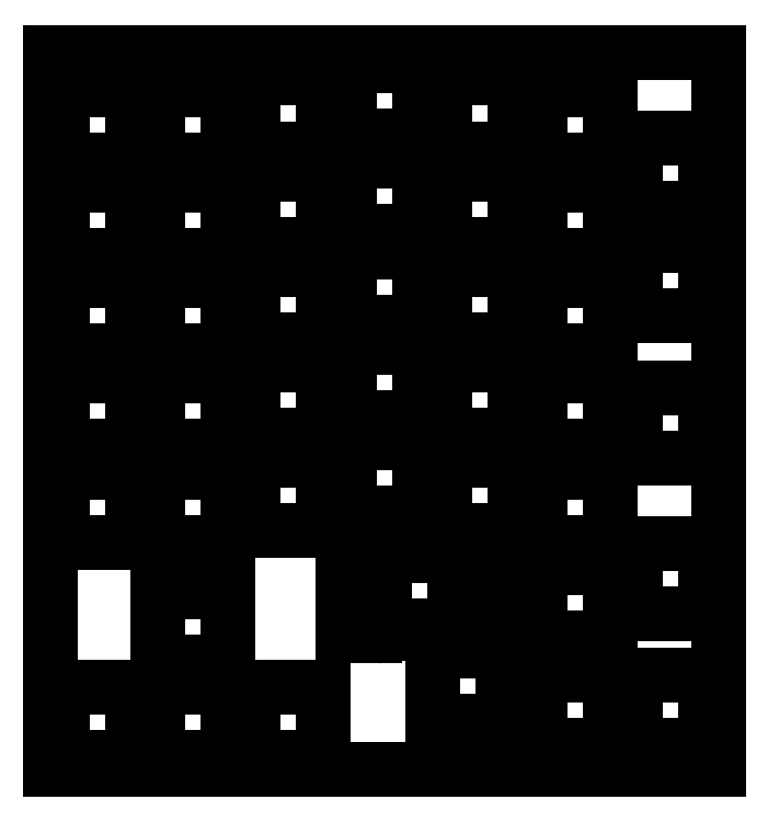
<metadata>
{"format":"dxf","ext":"dxf","renderer":"ezdxf+matplotlib","layout":"modelspace","background":"white","min_lineweight":24,"dpi":150}
</metadata>
<code>
0
SECTION
2
ENTITIES
0
LINE
8
0
10
60.17
20
-2.716
11
73.17
21
-2.716
0
LINE
8
0
10
60.17
20
-16.72
11
73.17
21
-16.72
0
LINE
8
0
10
59.67
20
-3.216
11
59.67
21
-16.22
0
LINE
8
0
10
73.67
20
-3.216
11
73.67
21
-16.22
0
ARC
8
0
10
60.17
20
-3.216
40
0.5
50
90
51
180
0
ARC
8
0
10
73.17
20
-3.216
40
0.5
50
0
51
90
0
ARC
8
0
10
60.17
20
-16.22
40
0.5
50
180
51
270
0
ARC
8
0
10
73.17
20
-16.22
40
0.5
50
270
51
360
0
LINE
8
0
10
41.12
20
-5.192
11
54.12
21
-5.192
0
LINE
8
0
10
41.12
20
-19.19
11
54.12
21
-19.19
0
LINE
8
0
10
40.62
20
-5.692
11
40.62
21
-18.69
0
LINE
8
0
10
54.62
20
-5.692
11
54.62
21
-18.69
0
ARC
8
0
10
41.12
20
-5.692
40
0.5
50
90
51
180
0
ARC
8
0
10
54.12
20
-5.692
40
0.5
50
0
51
90
0
ARC
8
0
10
41.12
20
-18.69
40
0.5
50
180
51
270
0
ARC
8
0
10
54.12
20
-18.69
40
0.5
50
270
51
360
0
LINE
8
0
10
79.22
20
-5.192
11
92.22
21
-5.192
0
LINE
8
0
10
79.22
20
-19.19
11
92.22
21
-19.19
0
LINE
8
0
10
78.72
20
-5.692
11
78.72
21
-18.69
0
LINE
8
0
10
92.72
20
-5.692
11
92.72
21
-18.69
0
ARC
8
0
10
79.22
20
-5.692
40
0.5
50
90
51
180
0
ARC
8
0
10
92.22
20
-5.692
40
0.5
50
0
51
90
0
ARC
8
0
10
79.22
20
-18.69
40
0.5
50
180
51
270
0
ARC
8
0
10
92.22
20
-18.69
40
0.5
50
270
51
360
0
LINE
8
0
10
3.025
20
-7.478
11
16.02
21
-7.478
0
LINE
8
0
10
3.025
20
-21.48
11
16.02
21
-21.48
0
LINE
8
0
10
2.525
20
-7.978
11
2.525
21
-20.98
0
LINE
8
0
10
16.52
20
-7.978
11
16.52
21
-20.98
0
ARC
8
0
10
3.025
20
-7.978
40
0.5
50
90
51
180
0
ARC
8
0
10
16.02
20
-7.978
40
0.5
50
0
51
90
0
ARC
8
0
10
3.025
20
-20.98
40
0.5
50
180
51
270
0
ARC
8
0
10
16.02
20
-20.98
40
0.5
50
270
51
360
0
LINE
8
0
10
22.07
20
-7.478
11
35.08
21
-7.478
0
LINE
8
0
10
22.07
20
-21.48
11
35.08
21
-21.48
0
LINE
8
0
10
21.57
20
-7.978
11
21.57
21
-20.98
0
LINE
8
0
10
35.58
20
-7.978
11
35.58
21
-20.98
0
ARC
8
0
10
22.07
20
-7.978
40
0.5
50
90
51
180
0
ARC
8
0
10
35.08
20
-7.978
40
0.5
50
0
51
90
0
ARC
8
0
10
22.07
20
-20.98
40
0.5
50
180
51
270
0
ARC
8
0
10
35.08
20
-20.98
40
0.5
50
270
51
360
0
LINE
8
0
10
98.28
20
-7.478
11
111.3
21
-7.478
0
LINE
8
0
10
98.28
20
-21.48
11
111.3
21
-21.48
0
LINE
8
0
10
97.78
20
-7.978
11
97.78
21
-20.98
0
LINE
8
0
10
111.8
20
-7.978
11
111.8
21
-20.98
0
ARC
8
0
10
98.28
20
-7.978
40
0.5
50
90
51
180
0
ARC
8
0
10
111.3
20
-7.978
40
0.5
50
0
51
90
0
ARC
8
0
10
98.28
20
-20.98
40
0.5
50
180
51
270
0
ARC
8
0
10
111.3
20
-20.98
40
0.5
50
270
51
360
0
LINE
8
0
10
117.3
20
-17
11
130.3
21
-17
0
LINE
8
0
10
117.3
20
-31
11
130.3
21
-31
0
LINE
8
0
10
116.8
20
-17.5
11
116.8
21
-30.5
0
LINE
8
0
10
130.8
20
-17.5
11
130.8
21
-30.5
0
ARC
8
0
10
117.3
20
-17.5
40
0.5
50
90
51
180
0
ARC
8
0
10
130.3
20
-17.5
40
0.5
50
0
51
90
0
ARC
8
0
10
117.3
20
-30.5
40
0.5
50
180
51
270
0
ARC
8
0
10
130.3
20
-30.5
40
0.5
50
270
51
360
0
LINE
8
0
10
60.17
20
-21.77
11
73.17
21
-21.77
0
LINE
8
0
10
60.17
20
-35.77
11
73.17
21
-35.77
0
LINE
8
0
10
59.67
20
-22.27
11
59.67
21
-35.27
0
LINE
8
0
10
73.67
20
-22.27
11
73.67
21
-35.27
0
ARC
8
0
10
60.17
20
-22.27
40
0.5
50
90
51
180
0
ARC
8
0
10
73.17
20
-22.27
40
0.5
50
0
51
90
0
ARC
8
0
10
60.17
20
-35.27
40
0.5
50
180
51
270
0
ARC
8
0
10
73.17
20
-35.27
40
0.5
50
270
51
360
0
LINE
8
0
10
41.12
20
-24.24
11
54.12
21
-24.24
0
LINE
8
0
10
41.12
20
-38.24
11
54.12
21
-38.24
0
LINE
8
0
10
40.62
20
-24.74
11
40.62
21
-37.74
0
LINE
8
0
10
54.62
20
-24.74
11
54.62
21
-37.74
0
ARC
8
0
10
41.12
20
-24.74
40
0.5
50
90
51
180
0
ARC
8
0
10
54.12
20
-24.74
40
0.5
50
0
51
90
0
ARC
8
0
10
41.12
20
-37.74
40
0.5
50
180
51
270
0
ARC
8
0
10
54.12
20
-37.74
40
0.5
50
270
51
360
0
LINE
8
0
10
79.22
20
-24.24
11
92.22
21
-24.24
0
LINE
8
0
10
79.22
20
-38.24
11
92.22
21
-38.24
0
LINE
8
0
10
78.72
20
-24.74
11
78.72
21
-37.74
0
LINE
8
0
10
92.72
20
-24.74
11
92.72
21
-37.74
0
ARC
8
0
10
79.22
20
-24.74
40
0.5
50
90
51
180
0
ARC
8
0
10
92.22
20
-24.74
40
0.5
50
0
51
90
0
ARC
8
0
10
79.22
20
-37.74
40
0.5
50
180
51
270
0
ARC
8
0
10
92.22
20
-37.74
40
0.5
50
270
51
360
0
LINE
8
0
10
3.025
20
-26.53
11
16.02
21
-26.53
0
LINE
8
0
10
3.025
20
-40.53
11
16.02
21
-40.53
0
LINE
8
0
10
2.525
20
-27.03
11
2.525
21
-40.03
0
LINE
8
0
10
16.52
20
-27.03
11
16.52
21
-40.03
0
ARC
8
0
10
3.025
20
-27.03
40
0.5
50
90
51
180
0
ARC
8
0
10
16.02
20
-27.03
40
0.5
50
0
51
90
0
ARC
8
0
10
3.025
20
-40.03
40
0.5
50
180
51
270
0
ARC
8
0
10
16.02
20
-40.03
40
0.5
50
270
51
360
0
LINE
8
0
10
22.07
20
-26.53
11
35.08
21
-26.53
0
LINE
8
0
10
22.07
20
-40.53
11
35.08
21
-40.53
0
LINE
8
0
10
21.57
20
-27.03
11
21.57
21
-40.03
0
LINE
8
0
10
35.58
20
-27.03
11
35.58
21
-40.03
0
ARC
8
0
10
22.07
20
-27.03
40
0.5
50
90
51
180
0
ARC
8
0
10
35.08
20
-27.03
40
0.5
50
0
51
90
0
ARC
8
0
10
22.07
20
-40.03
40
0.5
50
180
51
270
0
ARC
8
0
10
35.08
20
-40.03
40
0.5
50
270
51
360
0
LINE
8
0
10
98.28
20
-26.53
11
111.3
21
-26.53
0
LINE
8
0
10
98.28
20
-40.53
11
111.3
21
-40.53
0
LINE
8
0
10
97.78
20
-27.03
11
97.78
21
-40.03
0
LINE
8
0
10
111.8
20
-27.03
11
111.8
21
-40.03
0
ARC
8
0
10
98.28
20
-27.03
40
0.5
50
90
51
180
0
ARC
8
0
10
111.3
20
-27.03
40
0.5
50
0
51
90
0
ARC
8
0
10
98.28
20
-40.03
40
0.5
50
180
51
270
0
ARC
8
0
10
111.3
20
-40.03
40
0.5
50
270
51
360
0
LINE
8
0
10
117.3
20
-38.43
11
130.3
21
-38.43
0
LINE
8
0
10
117.3
20
-52.43
11
130.3
21
-52.43
0
LINE
8
0
10
116.8
20
-38.93
11
116.8
21
-51.93
0
LINE
8
0
10
130.8
20
-38.93
11
130.8
21
-51.93
0
ARC
8
0
10
117.3
20
-38.93
40
0.5
50
90
51
180
0
ARC
8
0
10
130.3
20
-38.93
40
0.5
50
0
51
90
0
ARC
8
0
10
117.3
20
-51.93
40
0.5
50
180
51
270
0
ARC
8
0
10
130.3
20
-51.93
40
0.5
50
270
51
360
0
LINE
8
0
10
60.17
20
-39.86
11
73.17
21
-39.86
0
LINE
8
0
10
60.17
20
-53.86
11
73.17
21
-53.86
0
LINE
8
0
10
59.67
20
-40.36
11
59.67
21
-53.36
0
LINE
8
0
10
73.67
20
-40.36
11
73.67
21
-53.36
0
ARC
8
0
10
60.17
20
-40.36
40
0.5
50
90
51
180
0
ARC
8
0
10
73.17
20
-40.36
40
0.5
50
0
51
90
0
ARC
8
0
10
60.17
20
-53.36
40
0.5
50
180
51
270
0
ARC
8
0
10
73.17
20
-53.36
40
0.5
50
270
51
360
0
LINE
8
0
10
41.12
20
-43.29
11
54.12
21
-43.29
0
LINE
8
0
10
41.12
20
-57.29
11
54.12
21
-57.29
0
LINE
8
0
10
40.62
20
-43.79
11
40.62
21
-56.79
0
LINE
8
0
10
54.62
20
-43.79
11
54.62
21
-56.79
0
ARC
8
0
10
41.12
20
-43.79
40
0.5
50
90
51
180
0
ARC
8
0
10
54.12
20
-43.79
40
0.5
50
0
51
90
0
ARC
8
0
10
41.12
20
-56.79
40
0.5
50
180
51
270
0
ARC
8
0
10
54.12
20
-56.79
40
0.5
50
270
51
360
0
LINE
8
0
10
79.22
20
-43.29
11
92.22
21
-43.29
0
LINE
8
0
10
79.22
20
-57.29
11
92.22
21
-57.29
0
LINE
8
0
10
78.72
20
-43.79
11
78.72
21
-56.79
0
LINE
8
0
10
92.72
20
-43.79
11
92.72
21
-56.79
0
ARC
8
0
10
79.22
20
-43.79
40
0.5
50
90
51
180
0
ARC
8
0
10
92.22
20
-43.79
40
0.5
50
0
51
90
0
ARC
8
0
10
79.22
20
-56.79
40
0.5
50
180
51
270
0
ARC
8
0
10
92.22
20
-56.79
40
0.5
50
270
51
360
0
LINE
8
0
10
3.025
20
-45.58
11
16.02
21
-45.58
0
LINE
8
0
10
3.025
20
-59.58
11
16.02
21
-59.58
0
LINE
8
0
10
2.525
20
-46.08
11
2.525
21
-59.08
0
LINE
8
0
10
16.52
20
-46.08
11
16.52
21
-59.08
0
ARC
8
0
10
3.025
20
-46.08
40
0.5
50
90
51
180
0
ARC
8
0
10
16.02
20
-46.08
40
0.5
50
0
51
90
0
ARC
8
0
10
3.025
20
-59.08
40
0.5
50
180
51
270
0
ARC
8
0
10
16.02
20
-59.08
40
0.5
50
270
51
360
0
LINE
8
0
10
22.07
20
-45.58
11
35.08
21
-45.58
0
LINE
8
0
10
22.07
20
-59.58
11
35.08
21
-59.58
0
LINE
8
0
10
21.57
20
-46.08
11
21.57
21
-59.08
0
LINE
8
0
10
35.58
20
-46.08
11
35.58
21
-59.08
0
ARC
8
0
10
22.07
20
-46.08
40
0.5
50
90
51
180
0
ARC
8
0
10
35.08
20
-46.08
40
0.5
50
0
51
90
0
ARC
8
0
10
22.07
20
-59.08
40
0.5
50
180
51
270
0
ARC
8
0
10
35.08
20
-59.08
40
0.5
50
270
51
360
0
LINE
8
0
10
98.28
20
-45.58
11
111.3
21
-45.58
0
LINE
8
0
10
98.28
20
-59.58
11
111.3
21
-59.58
0
LINE
8
0
10
97.78
20
-46.08
11
97.78
21
-59.08
0
LINE
8
0
10
111.8
20
-46.08
11
111.8
21
-59.08
0
ARC
8
0
10
98.28
20
-46.08
40
0.5
50
90
51
180
0
ARC
8
0
10
111.3
20
-46.08
40
0.5
50
0
51
90
0
ARC
8
0
10
98.28
20
-59.08
40
0.5
50
180
51
270
0
ARC
8
0
10
111.3
20
-59.08
40
0.5
50
270
51
360
0
LINE
8
0
10
60.17
20
-58.91
11
73.17
21
-58.91
0
LINE
8
0
10
60.17
20
-72.91
11
73.17
21
-72.91
0
LINE
8
0
10
59.67
20
-59.41
11
59.67
21
-72.41
0
LINE
8
0
10
73.67
20
-59.41
11
73.67
21
-72.41
0
ARC
8
0
10
60.17
20
-59.41
40
0.5
50
90
51
180
0
ARC
8
0
10
73.17
20
-59.41
40
0.5
50
0
51
90
0
ARC
8
0
10
60.17
20
-72.41
40
0.5
50
180
51
270
0
ARC
8
0
10
73.17
20
-72.41
40
0.5
50
270
51
360
0
LINE
8
0
10
130.8
20
-67.51
11
130.8
21
-80.51
0
LINE
8
0
10
116.8
20
-67.51
11
116.8
21
-80.51
0
LINE
8
0
10
130.3
20
-67.01
11
117.3
21
-67.01
0
LINE
8
0
10
130.3
20
-81.01
11
117.3
21
-81.01
0
ARC
8
0
10
130.3
20
-67.51
40
0.5
50
0
51
90
0
ARC
8
0
10
130.3
20
-80.51
40
0.5
50
-90
51
0
0
ARC
8
0
10
117.3
20
-67.51
40
0.5
50
90
51
180
0
ARC
8
0
10
117.3
20
-80.51
40
0.5
50
180
51
270
0
LINE
8
0
10
41.12
20
-62.34
11
54.12
21
-62.34
0
LINE
8
0
10
41.12
20
-76.34
11
54.12
21
-76.34
0
LINE
8
0
10
40.62
20
-62.84
11
40.62
21
-75.84
0
LINE
8
0
10
54.62
20
-62.84
11
54.62
21
-75.84
0
ARC
8
0
10
41.12
20
-62.84
40
0.5
50
90
51
180
0
ARC
8
0
10
54.12
20
-62.84
40
0.5
50
0
51
90
0
ARC
8
0
10
41.12
20
-75.84
40
0.5
50
180
51
270
0
ARC
8
0
10
54.12
20
-75.84
40
0.5
50
270
51
360
0
LINE
8
0
10
79.22
20
-62.34
11
92.22
21
-62.34
0
LINE
8
0
10
79.22
20
-76.34
11
92.22
21
-76.34
0
LINE
8
0
10
78.72
20
-62.84
11
78.72
21
-75.84
0
LINE
8
0
10
92.72
20
-62.84
11
92.72
21
-75.84
0
ARC
8
0
10
79.22
20
-62.84
40
0.5
50
90
51
180
0
ARC
8
0
10
92.22
20
-62.84
40
0.5
50
0
51
90
0
ARC
8
0
10
79.22
20
-75.84
40
0.5
50
180
51
270
0
ARC
8
0
10
92.22
20
-75.84
40
0.5
50
270
51
360
0
LINE
8
0
10
3.025
20
-64.63
11
16.02
21
-64.63
0
LINE
8
0
10
3.025
20
-78.63
11
16.02
21
-78.63
0
LINE
8
0
10
2.525
20
-65.13
11
2.525
21
-78.13
0
LINE
8
0
10
16.52
20
-65.13
11
16.52
21
-78.13
0
ARC
8
0
10
3.025
20
-65.13
40
0.5
50
90
51
180
0
ARC
8
0
10
16.02
20
-65.13
40
0.5
50
0
51
90
0
ARC
8
0
10
3.025
20
-78.13
40
0.5
50
180
51
270
0
ARC
8
0
10
16.02
20
-78.13
40
0.5
50
270
51
360
0
LINE
8
0
10
22.07
20
-64.63
11
35.08
21
-64.63
0
LINE
8
0
10
22.07
20
-78.63
11
35.08
21
-78.63
0
LINE
8
0
10
21.57
20
-65.13
11
21.57
21
-78.13
0
LINE
8
0
10
35.58
20
-65.13
11
35.58
21
-78.13
0
ARC
8
0
10
22.07
20
-65.13
40
0.5
50
90
51
180
0
ARC
8
0
10
35.08
20
-65.13
40
0.5
50
0
51
90
0
ARC
8
0
10
22.07
20
-78.13
40
0.5
50
180
51
270
0
ARC
8
0
10
35.08
20
-78.13
40
0.5
50
270
51
360
0
LINE
8
0
10
98.28
20
-64.63
11
111.3
21
-64.63
0
LINE
8
0
10
98.28
20
-78.63
11
111.3
21
-78.63
0
LINE
8
0
10
97.78
20
-65.13
11
97.78
21
-78.13
0
LINE
8
0
10
111.8
20
-65.13
11
111.8
21
-78.13
0
ARC
8
0
10
98.28
20
-65.13
40
0.5
50
90
51
180
0
ARC
8
0
10
111.3
20
-65.13
40
0.5
50
0
51
90
0
ARC
8
0
10
98.28
20
-78.13
40
0.5
50
180
51
270
0
ARC
8
0
10
111.3
20
-78.13
40
0.5
50
270
51
360
0
LINE
8
0
10
60.17
20
-77.96
11
73.17
21
-77.96
0
LINE
8
0
10
60.17
20
-91.96
11
73.17
21
-91.96
0
LINE
8
0
10
59.67
20
-78.46
11
59.67
21
-91.46
0
LINE
8
0
10
73.67
20
-78.46
11
73.67
21
-91.46
0
ARC
8
0
10
60.17
20
-78.46
40
0.5
50
90
51
180
0
ARC
8
0
10
73.17
20
-78.46
40
0.5
50
0
51
90
0
ARC
8
0
10
60.17
20
-91.46
40
0.5
50
180
51
270
0
ARC
8
0
10
73.17
20
-91.46
40
0.5
50
270
51
360
0
LINE
8
0
10
41.12
20
-81.39
11
54.12
21
-81.39
0
LINE
8
0
10
41.12
20
-95.39
11
54.12
21
-95.39
0
LINE
8
0
10
40.62
20
-81.89
11
40.62
21
-94.89
0
LINE
8
0
10
54.62
20
-81.89
11
54.62
21
-94.89
0
ARC
8
0
10
41.12
20
-81.89
40
0.5
50
90
51
180
0
ARC
8
0
10
54.12
20
-81.89
40
0.5
50
0
51
90
0
ARC
8
0
10
41.12
20
-94.89
40
0.5
50
180
51
270
0
ARC
8
0
10
54.12
20
-94.89
40
0.5
50
270
51
360
0
LINE
8
0
10
79.22
20
-81.39
11
92.22
21
-81.39
0
LINE
8
0
10
79.22
20
-95.39
11
92.22
21
-95.39
0
LINE
8
0
10
78.72
20
-81.89
11
78.72
21
-94.89
0
LINE
8
0
10
92.72
20
-81.89
11
92.72
21
-94.89
0
ARC
8
0
10
79.22
20
-81.89
40
0.5
50
90
51
180
0
ARC
8
0
10
92.22
20
-81.89
40
0.5
50
0
51
90
0
ARC
8
0
10
79.22
20
-94.89
40
0.5
50
180
51
270
0
ARC
8
0
10
92.22
20
-94.89
40
0.5
50
270
51
360
0
LINE
8
0
10
3.025
20
-83.68
11
16.02
21
-83.68
0
LINE
8
0
10
3.025
20
-97.68
11
16.02
21
-97.68
0
LINE
8
0
10
2.525
20
-84.18
11
2.525
21
-97.18
0
LINE
8
0
10
16.52
20
-84.18
11
16.52
21
-97.18
0
ARC
8
0
10
3.025
20
-84.18
40
0.5
50
90
51
180
0
ARC
8
0
10
16.02
20
-84.18
40
0.5
50
0
51
90
0
ARC
8
0
10
3.025
20
-97.18
40
0.5
50
180
51
270
0
ARC
8
0
10
16.02
20
-97.18
40
0.5
50
270
51
360
0
LINE
8
0
10
22.07
20
-83.68
11
35.08
21
-83.68
0
LINE
8
0
10
22.07
20
-97.68
11
35.08
21
-97.68
0
LINE
8
0
10
21.57
20
-84.18
11
21.57
21
-97.18
0
LINE
8
0
10
35.58
20
-84.18
11
35.58
21
-97.18
0
ARC
8
0
10
22.07
20
-84.18
40
0.5
50
90
51
180
0
ARC
8
0
10
35.08
20
-84.18
40
0.5
50
0
51
90
0
ARC
8
0
10
22.07
20
-97.18
40
0.5
50
180
51
270
0
ARC
8
0
10
35.08
20
-97.18
40
0.5
50
270
51
360
0
LINE
8
0
10
98.28
20
-83.68
11
111.3
21
-83.68
0
LINE
8
0
10
98.28
20
-97.68
11
111.3
21
-97.68
0
LINE
8
0
10
97.78
20
-84.18
11
97.78
21
-97.18
0
LINE
8
0
10
111.8
20
-84.18
11
111.8
21
-97.18
0
ARC
8
0
10
98.28
20
-84.18
40
0.5
50
90
51
180
0
ARC
8
0
10
111.3
20
-84.18
40
0.5
50
0
51
90
0
ARC
8
0
10
98.28
20
-97.18
40
0.5
50
180
51
270
0
ARC
8
0
10
111.3
20
-97.18
40
0.5
50
270
51
360
0
LINE
8
0
10
117.3
20
-97.97
11
130.3
21
-97.97
0
LINE
8
0
10
117.3
20
-112
11
130.3
21
-112
0
LINE
8
0
10
116.8
20
-98.47
11
116.8
21
-111.5
0
LINE
8
0
10
130.8
20
-98.47
11
130.8
21
-111.5
0
ARC
8
0
10
117.3
20
-98.47
40
0.5
50
90
51
180
0
ARC
8
0
10
130.3
20
-98.47
40
0.5
50
0
51
90
0
ARC
8
0
10
117.3
20
-111.5
40
0.5
50
180
51
270
0
ARC
8
0
10
130.3
20
-111.5
40
0.5
50
270
51
360
0
LINE
8
0
10
67.32
20
-100.4
11
80.32
21
-100.4
0
LINE
8
0
10
67.32
20
-114.4
11
80.32
21
-114.4
0
LINE
8
0
10
66.82
20
-100.9
11
66.82
21
-113.9
0
LINE
8
0
10
80.82
20
-100.9
11
80.82
21
-113.9
0
ARC
8
0
10
67.32
20
-100.9
40
0.5
50
90
51
180
0
ARC
8
0
10
80.32
20
-100.9
40
0.5
50
0
51
90
0
ARC
8
0
10
67.32
20
-113.9
40
0.5
50
180
51
270
0
ARC
8
0
10
80.32
20
-113.9
40
0.5
50
270
51
360
0
LINE
8
0
10
82.76
20
-101.4
11
88.76
21
-101.4
0
LINE
8
0
10
82.76
20
-116.4
11
88.76
21
-116.4
0
LINE
8
0
10
82.26
20
-101.9
11
82.26
21
-115.9
0
LINE
8
0
10
89.26
20
-101.9
11
89.26
21
-115.9
0
ARC
8
0
10
82.76
20
-101.9
40
0.5
50
90
51
180
0
ARC
8
0
10
88.76
20
-101.9
40
0.5
50
0
51
90
0
ARC
8
0
10
82.76
20
-115.9
40
0.5
50
180
51
270
0
ARC
8
0
10
88.76
20
-115.9
40
0.5
50
270
51
360
0
LINE
8
0
10
58.88
20
-101.4
11
64.88
21
-101.4
0
LINE
8
0
10
58.88
20
-116.4
11
64.88
21
-116.4
0
LINE
8
0
10
58.38
20
-101.9
11
58.38
21
-115.9
0
LINE
8
0
10
65.38
20
-101.9
11
65.38
21
-115.9
0
ARC
8
0
10
58.88
20
-101.9
40
0.5
50
90
51
180
0
ARC
8
0
10
64.88
20
-101.9
40
0.5
50
0
51
90
0
ARC
8
0
10
58.88
20
-115.9
40
0.5
50
180
51
270
0
ARC
8
0
10
64.88
20
-115.9
40
0.5
50
270
51
360
0
LINE
8
0
10
98.28
20
-102.7
11
111.3
21
-102.7
0
LINE
8
0
10
98.28
20
-116.7
11
111.3
21
-116.7
0
LINE
8
0
10
97.78
20
-103.2
11
97.78
21
-116.2
0
LINE
8
0
10
111.8
20
-103.2
11
111.8
21
-116.2
0
ARC
8
0
10
98.28
20
-103.2
40
0.5
50
90
51
180
0
ARC
8
0
10
111.3
20
-103.2
40
0.5
50
0
51
90
0
ARC
8
0
10
98.28
20
-116.2
40
0.5
50
180
51
270
0
ARC
8
0
10
111.3
20
-116.2
40
0.5
50
270
51
360
0
LINE
8
0
10
22.07
20
-107.5
11
35.08
21
-107.5
0
LINE
8
0
10
22.07
20
-121.5
11
35.08
21
-121.5
0
LINE
8
0
10
21.57
20
-108
11
21.57
21
-121
0
LINE
8
0
10
35.58
20
-108
11
35.58
21
-121
0
ARC
8
0
10
22.07
20
-108
40
0.5
50
90
51
180
0
ARC
8
0
10
35.08
20
-108
40
0.5
50
0
51
90
0
ARC
8
0
10
22.07
20
-121
40
0.5
50
180
51
270
0
ARC
8
0
10
35.08
20
-121
40
0.5
50
270
51
360
0
LINE
8
0
10
76.84
20
-119.5
11
89.84
21
-119.5
0
LINE
8
0
10
76.84
20
-133.5
11
89.84
21
-133.5
0
LINE
8
0
10
76.34
20
-120
11
76.34
21
-133
0
LINE
8
0
10
90.34
20
-120
11
90.34
21
-133
0
ARC
8
0
10
76.84
20
-120
40
0.5
50
90
51
180
0
ARC
8
0
10
89.84
20
-120
40
0.5
50
0
51
90
0
ARC
8
0
10
76.84
20
-133
40
0.5
50
180
51
270
0
ARC
8
0
10
89.84
20
-133
40
0.5
50
270
51
360
0
LINE
8
0
10
98.28
20
-124.2
11
111.3
21
-124.2
0
LINE
8
0
10
98.28
20
-138.2
11
111.3
21
-138.2
0
LINE
8
0
10
97.78
20
-124.7
11
97.78
21
-137.7
0
LINE
8
0
10
111.8
20
-124.7
11
111.8
21
-137.7
0
ARC
8
0
10
98.28
20
-124.7
40
0.5
50
90
51
180
0
ARC
8
0
10
111.3
20
-124.7
40
0.5
50
0
51
90
0
ARC
8
0
10
98.28
20
-137.7
40
0.5
50
180
51
270
0
ARC
8
0
10
111.3
20
-137.7
40
0.5
50
270
51
360
0
LINE
8
0
10
117.3
20
-124.2
11
130.3
21
-124.2
0
LINE
8
0
10
117.3
20
-138.2
11
130.3
21
-138.2
0
LINE
8
0
10
116.8
20
-124.7
11
116.8
21
-137.7
0
LINE
8
0
10
130.8
20
-124.7
11
130.8
21
-137.7
0
ARC
8
0
10
117.3
20
-124.7
40
0.5
50
90
51
180
0
ARC
8
0
10
130.3
20
-124.7
40
0.5
50
0
51
90
0
ARC
8
0
10
117.3
20
-137.7
40
0.5
50
180
51
270
0
ARC
8
0
10
130.3
20
-137.7
40
0.5
50
270
51
360
0
LINE
8
0
10
3.025
20
-126.5
11
16.02
21
-126.5
0
LINE
8
0
10
3.025
20
-140.5
11
16.02
21
-140.5
0
LINE
8
0
10
2.525
20
-127
11
2.525
21
-140
0
LINE
8
0
10
16.52
20
-127
11
16.52
21
-140
0
ARC
8
0
10
3.025
20
-127
40
0.5
50
90
51
180
0
ARC
8
0
10
16.02
20
-127
40
0.5
50
0
51
90
0
ARC
8
0
10
3.025
20
-140
40
0.5
50
180
51
270
0
ARC
8
0
10
16.02
20
-140
40
0.5
50
270
51
360
0
LINE
8
0
10
22.07
20
-126.5
11
35.08
21
-126.5
0
LINE
8
0
10
22.07
20
-140.5
11
35.08
21
-140.5
0
LINE
8
0
10
21.57
20
-127
11
21.57
21
-140
0
LINE
8
0
10
35.58
20
-127
11
35.58
21
-140
0
ARC
8
0
10
22.07
20
-127
40
0.5
50
90
51
180
0
ARC
8
0
10
35.08
20
-127
40
0.5
50
0
51
90
0
ARC
8
0
10
22.07
20
-140
40
0.5
50
180
51
270
0
ARC
8
0
10
35.08
20
-140
40
0.5
50
270
51
360
0
LINE
8
0
10
41.12
20
-126.5
11
54.12
21
-126.5
0
LINE
8
0
10
41.12
20
-140.5
11
54.12
21
-140.5
0
LINE
8
0
10
40.62
20
-127
11
40.62
21
-140
0
LINE
8
0
10
54.62
20
-127
11
54.62
21
-140
0
ARC
8
0
10
41.12
20
-127
40
0.5
50
90
51
180
0
ARC
8
0
10
54.12
20
-127
40
0.5
50
0
51
90
0
ARC
8
0
10
41.12
20
-140
40
0.5
50
180
51
270
0
ARC
8
0
10
54.12
20
-140
40
0.5
50
270
51
360
0
LINE
8
0
10
0
20
0
11
133.3
21
0
0
LINE
8
0
10
0
20
-143.1
11
133.3
21
-143.1
0
LINE
8
0
10
0
20
0
11
0
21
-143.1
0
LINE
8
0
10
133.3
20
0
11
133.3
21
-143.1
0
ENDSEC
0
EOF

</code>
